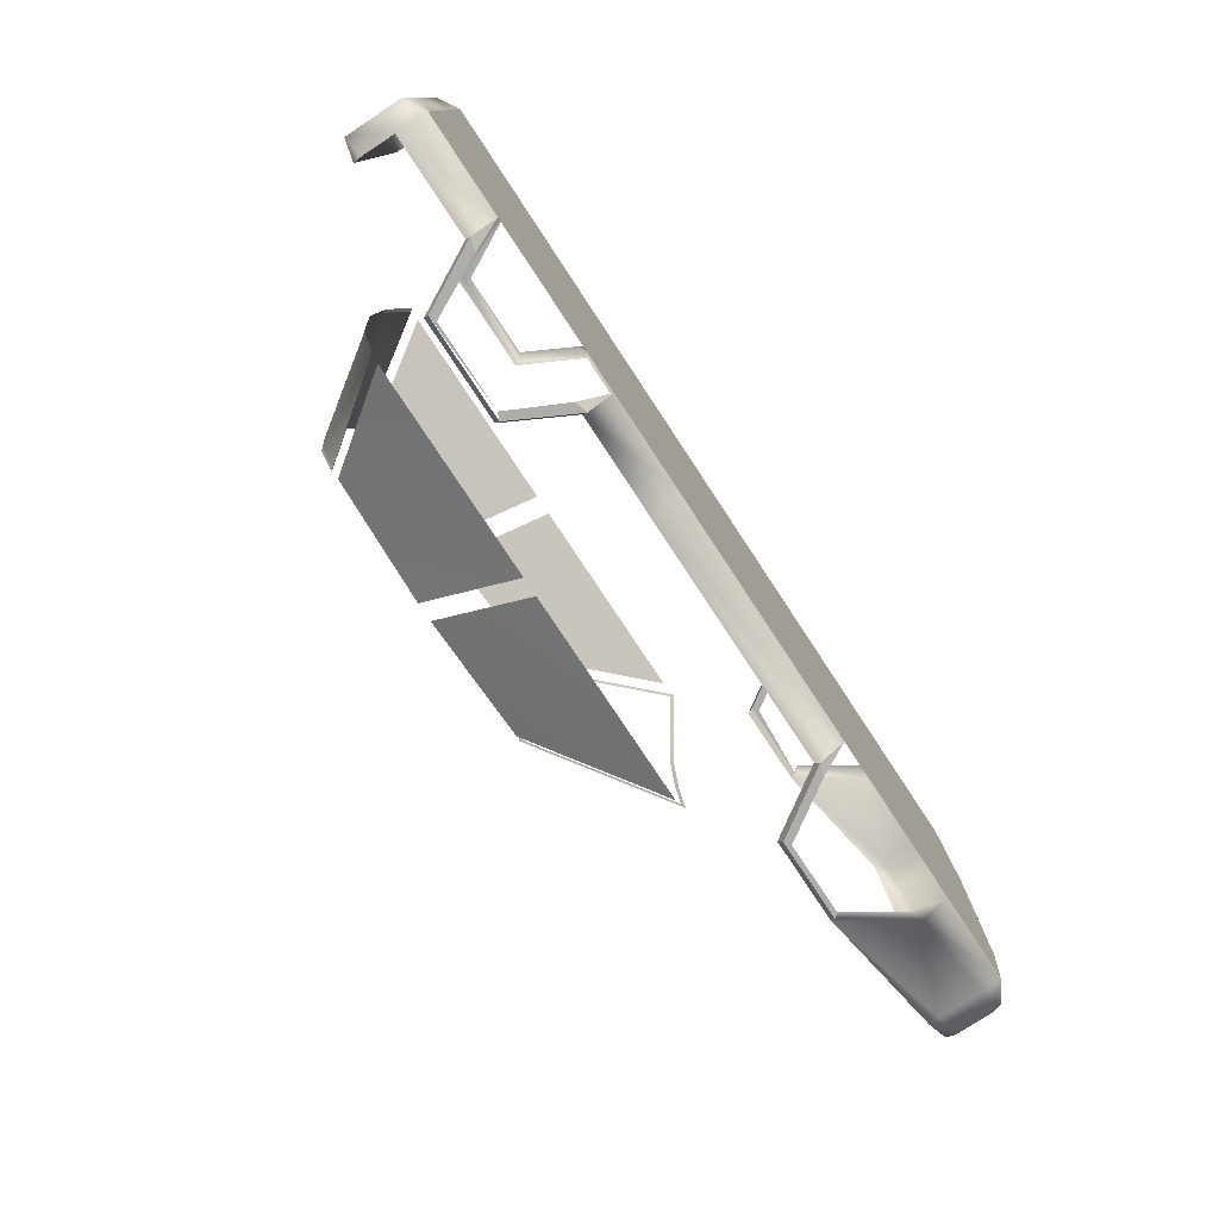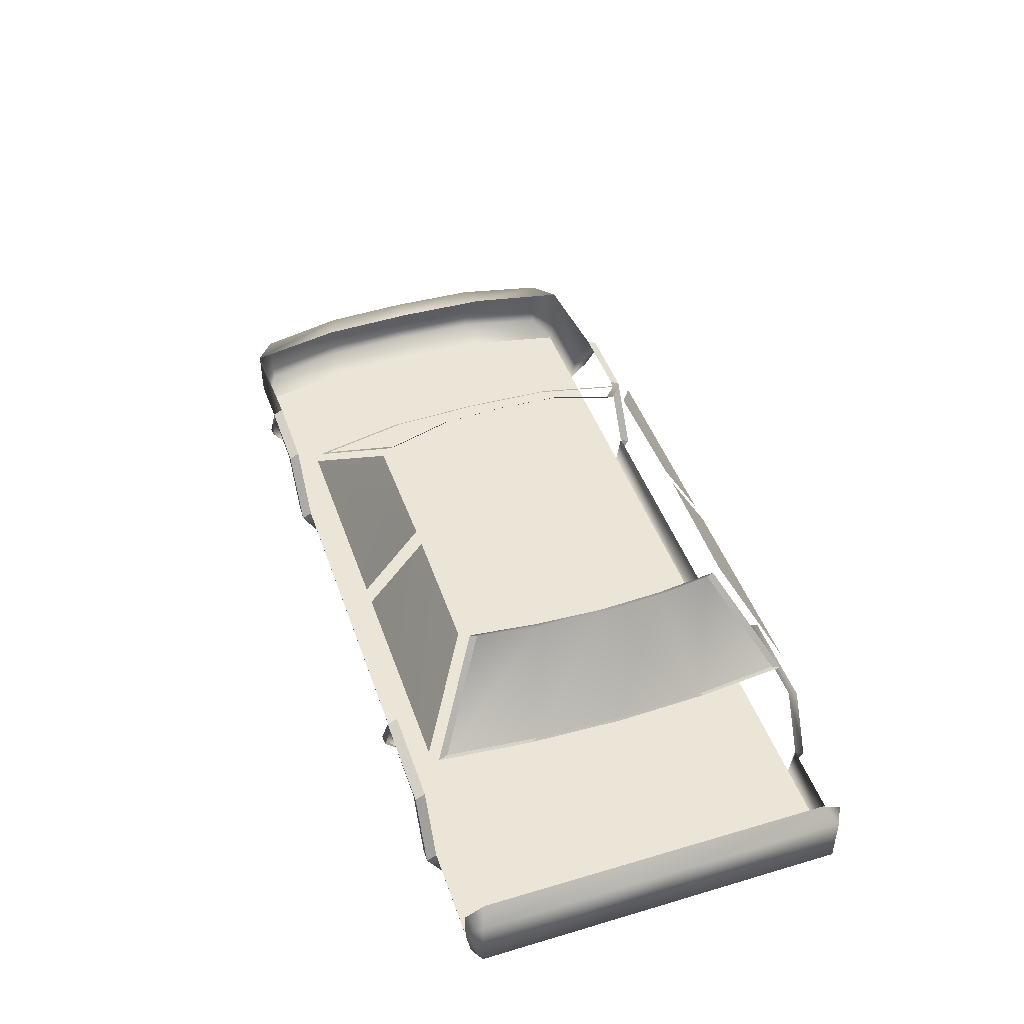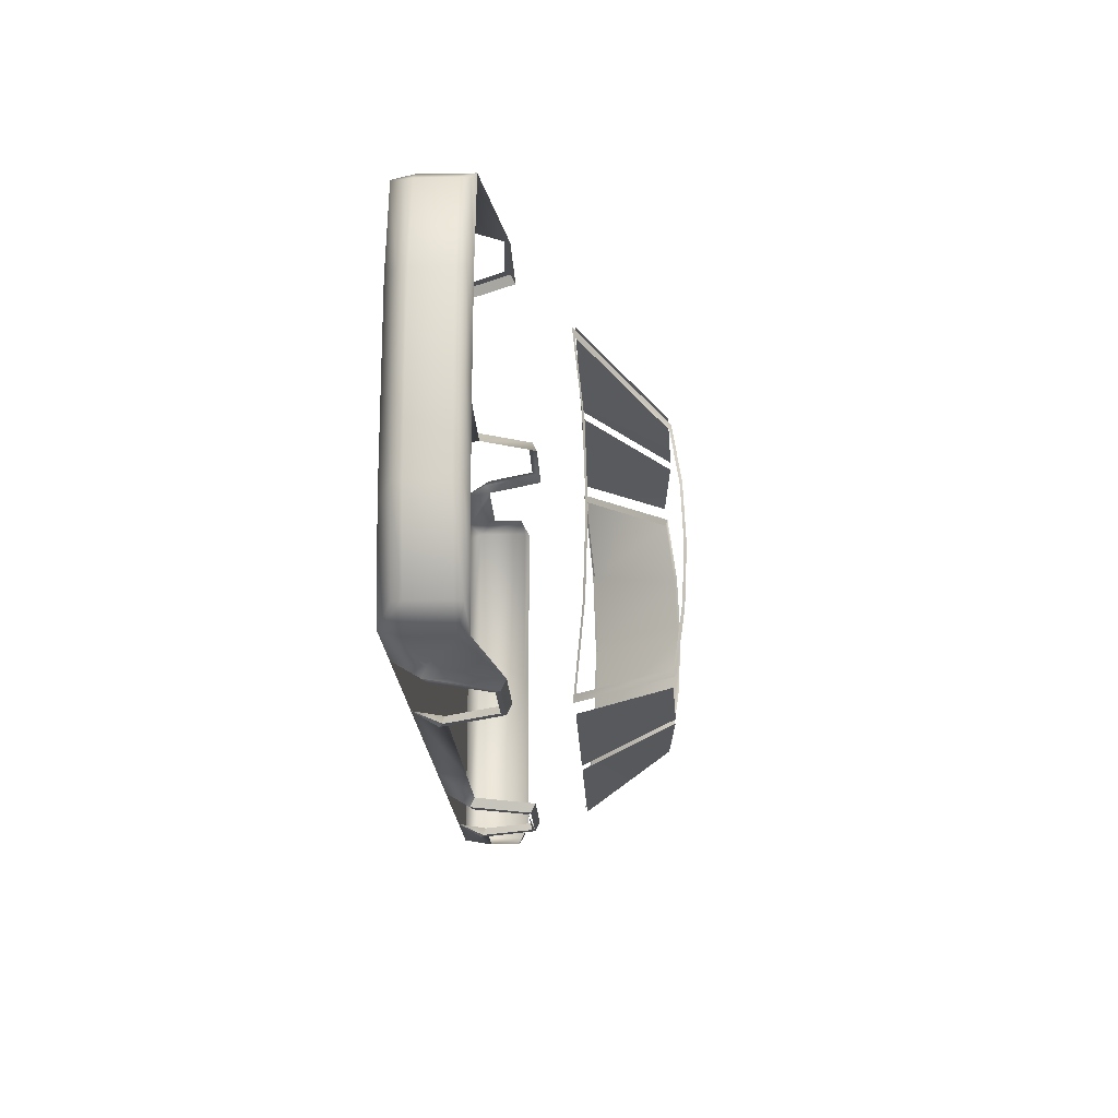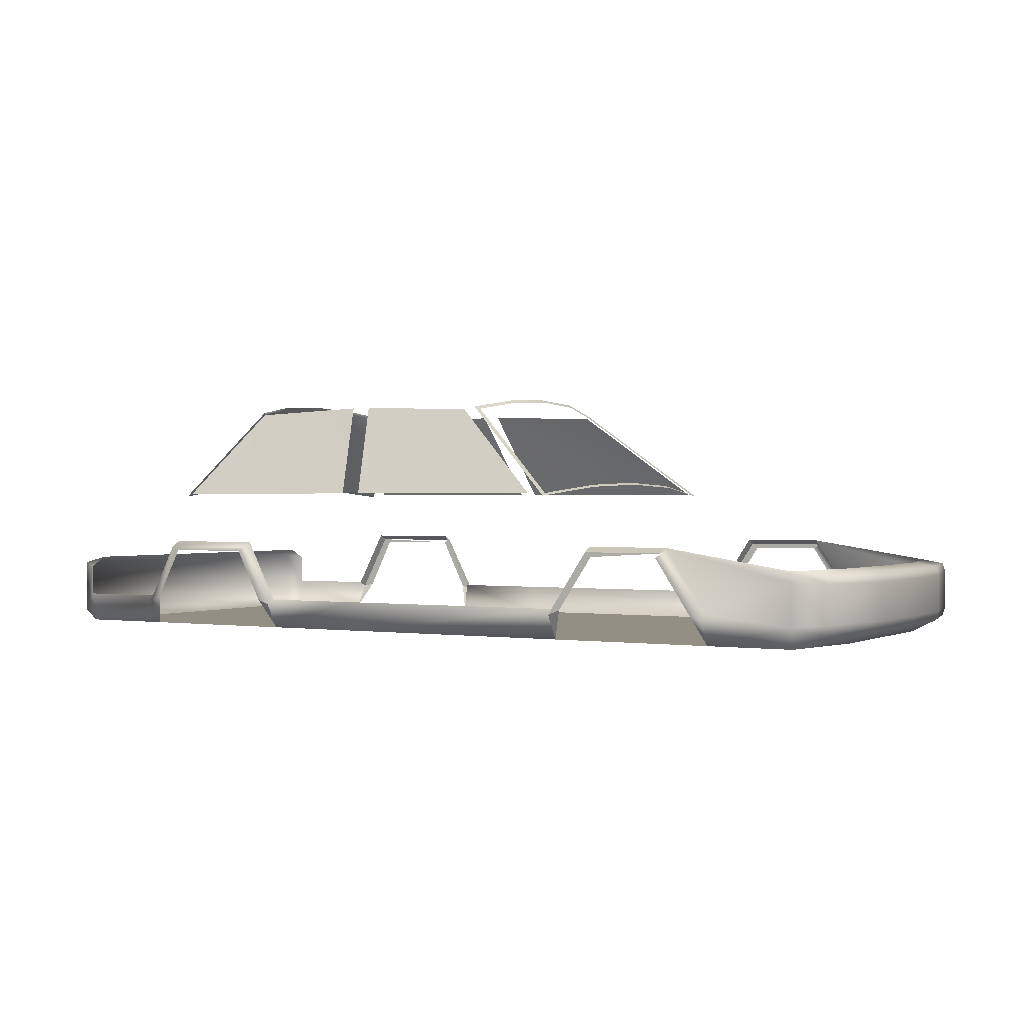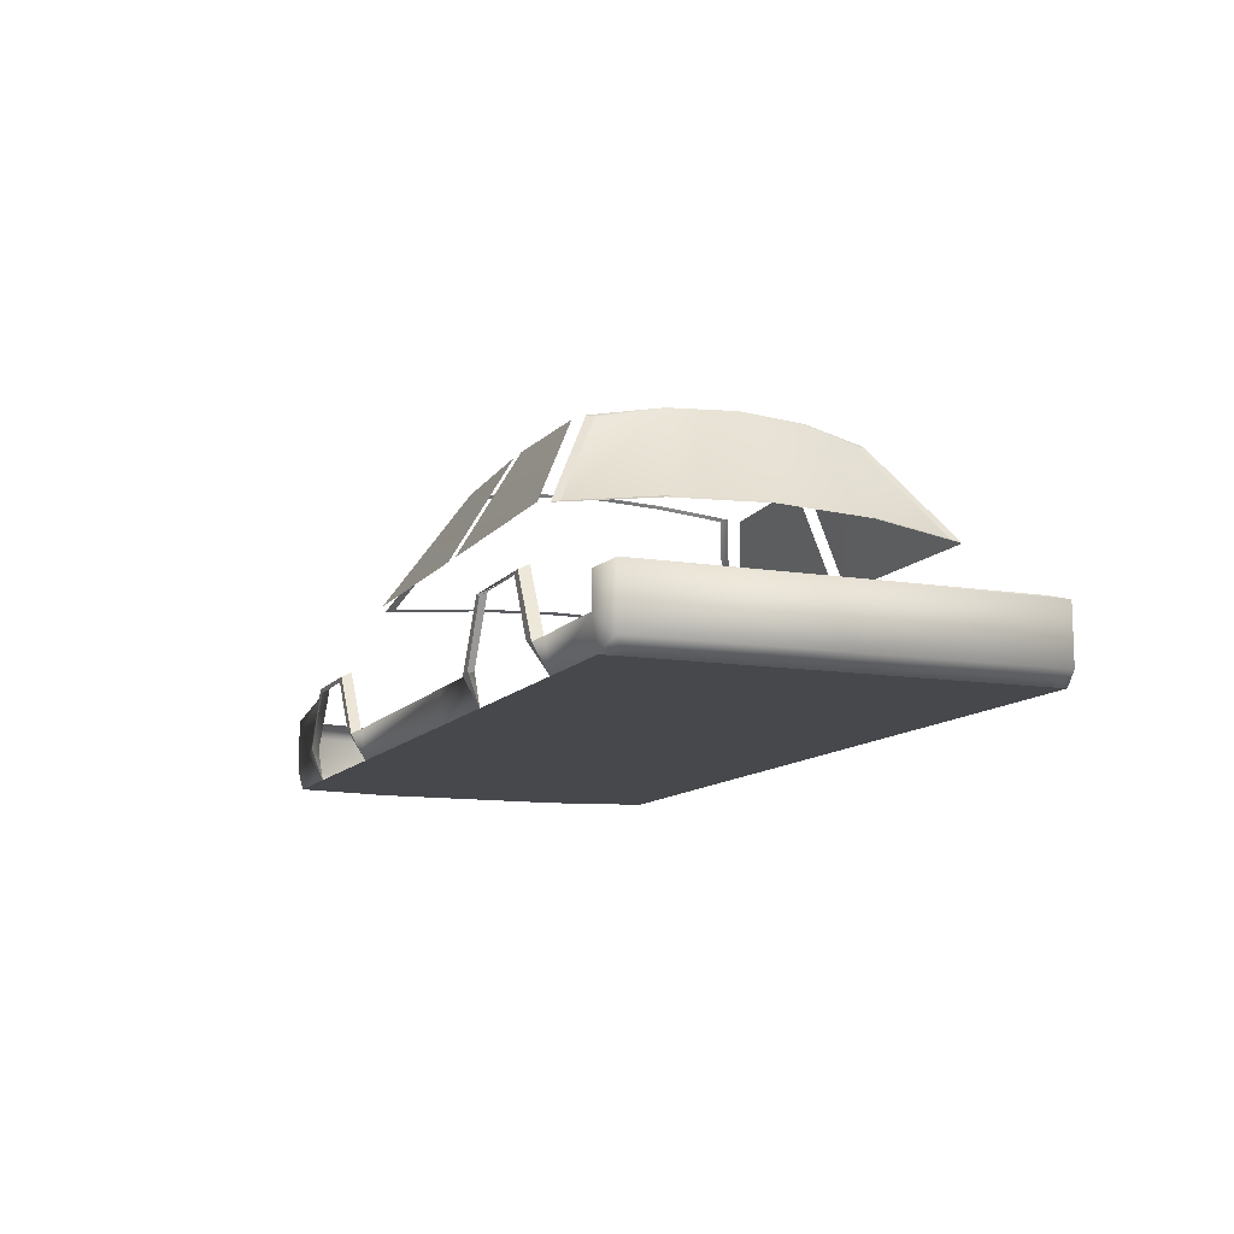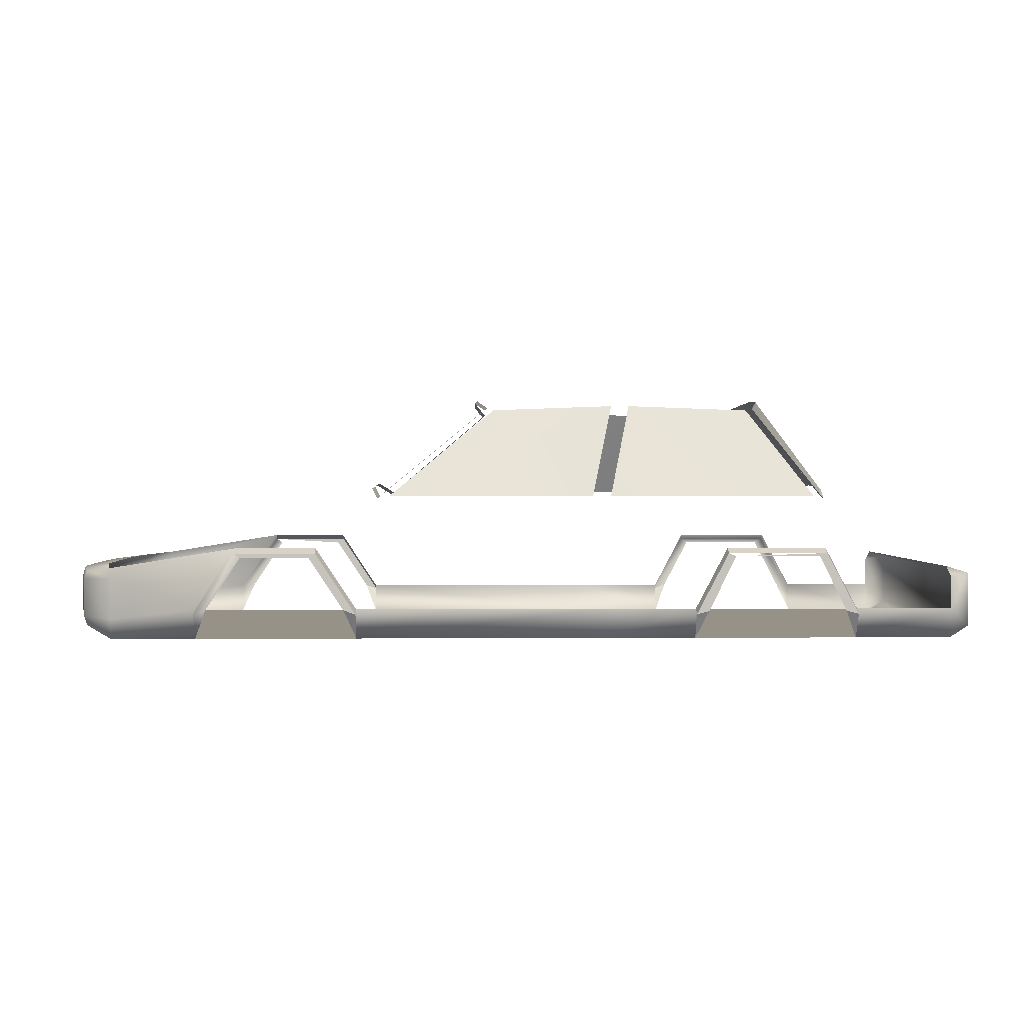
<metadata>
{"format":"obj","ext":"obj","renderer":"f3d","projection":"perspective","resolution":1024,"background":"white","views":[{"elev":-77.2,"azim":-56.6,"up":"+Z"},{"elev":45.6,"azim":-108.8,"up":"+Y"},{"elev":-18.5,"azim":92.1,"up":"+Z"},{"elev":0.3,"azim":30.3,"up":"+Y"},{"elev":-11.4,"azim":-112.0,"up":"+Y"},{"elev":1.2,"azim":178.6,"up":"+Y"}]}
</metadata>
<code>
o Car_Cube.008
v 2.128 -0.09201 0.9704
v -2.172 -0.09201 0.9704
v 2.128 -0.09201 -0.9796
v -2.172 -0.09201 -0.9796
v -2.172 -0.09201 -0.004561
v 2.228 -0.09201 -0.004561
v -0.3723 -0.09201 0.9704
v -0.3723 -0.09201 -0.9796
v -0.3723 -0.09201 -0.004561
v 2.128 0.2705 -1.005
v 2.128 0.2705 0.9954
v -2.172 0.2705 -0.004561
v 2.243 0.2705 -0.004561
v 2.228 -0.09201 -0.4921
v -2.172 -0.09201 -0.8821
v -0.3723 -0.09201 -0.4921
v -2.172 0.2705 -0.9046
v 2.228 0.2705 -0.5046
v -2.172 -0.09201 0.8729
v 2.228 -0.09201 0.4829
v -0.3723 -0.09201 0.4829
v -2.172 0.2705 0.8954
v 2.228 0.2705 0.4954
v 2.263 0.2549 -0.9046
v 2.263 -0.02639 -0.9046
v 2.363 -0.02639 -0.4546
v 2.363 -0.02639 0.4455
v 2.378 -0.02639 -0.004561
v 2.263 -0.02639 0.8955
v 2.263 0.2549 0.8955
v 2.378 0.2549 -0.004561
v 2.363 0.2549 -0.4546
v 2.363 0.2549 0.4455
v -2.172 0.2184 0.9954
v -2.172 0.06007 0.9954
v -2.172 0.2184 -1.005
v -2.172 0.06007 -1.005
v 2.128 0.2184 -1.005
v 2.128 0.01007 -1.005
v -2.272 0.2386 -0.004561
v -2.272 -0.03525 -0.004561
v -0.3723 0.06007 -1.005
v -0.3723 0.06007 0.9954
v 2.128 0.01007 0.9954
v 2.128 0.2184 0.9954
v -2.272 0.2386 -0.9496
v -2.272 -0.03525 -0.9496
v -2.272 0.2386 0.9404
v -2.272 -0.03525 0.9404
v 2.278 0.208 -0.9046
v 2.278 0.02049 -0.9046
v 2.278 0.02049 0.8955
v 2.278 0.208 0.8955
v 2.393 0.02048 -0.004561
v 2.393 0.208 -0.004561
v 2.378 0.208 -0.4546
v 2.378 0.02049 -0.4546
v 2.378 0.208 0.4455
v 2.378 0.02049 0.4455
v 0.8252 0.6695 0.4556
v 0.7752 0.622 0.9158
v 0.2564 1.144 0.3175
v 0.2064 1.097 0.6397
v 0.7752 0.622 -0.9249
v 0.2064 1.097 -0.6488
v 0.8252 0.6695 -0.4647
v 0.8252 0.6845 -0.004561
v 0.2564 1.144 -0.3267
v 0.2564 1.159 -0.004561
v -0.4296 0.6359 0.9484
v -1.465 0.6359 0.9484
v -0.541 1.104 0.6894
v -1.155 1.081 0.6894
v 0.7071 0.6359 0.9484
v 0.1736 1.081 0.6894
v -0.3287 0.6359 0.9484
v -0.4401 1.104 0.6894
v -0.3323 0.6336 -0.9588
v 0.7139 0.6336 -0.9588
v -0.4448 1.106 -0.6972
v 0.1751 1.084 -0.6972
v -1.157 1.084 -0.6972
v -1.471 0.6336 -0.9588
v -0.4249 0.6336 -0.9588
v -0.5374 1.106 -0.6972
v -1.148 1.076 -0.7018
v -1.451 0.6416 -0.9542
v -0.4413 0.6416 -0.9542
v -0.5499 1.098 -0.7018
v -0.3198 0.6416 -0.9542
v 0.6901 0.6416 -0.9542
v -0.4284 1.098 -0.7018
v 0.1699 1.076 -0.7018
v 1.7 -0.09201 0.9704
v 1.578 -0.09201 -0.004561
v 1.7 -0.09201 -0.9796
v 1.494 0.3705 -1.005
v 1.494 0.3705 0.9954
v 1.578 -0.09201 -0.4921
v 1.578 -0.09201 0.4829
v 1.7 0.06007 0.9954
v 1.7 0.06007 -1.005
v 0.8792 -0.09201 -0.9796
v 1.084 0.3705 -1.005
v 0.8792 0.06007 -1.005
v 0.8792 -0.09201 0.9704
v 0.9777 -0.09201 -0.004561
v 1.084 0.3705 0.9954
v 0.9777 -0.09201 -0.4921
v 0.9777 -0.09201 0.4829
v 0.8792 0.06007 0.9954
v -1.685 -0.09201 -0.9796
v -1.685 -0.09201 0.9704
v -1.685 -0.09201 -0.004561
v -1.522 0.3705 -1.005
v -1.522 0.3705 0.9954
v -1.685 -0.09201 -0.7846
v -1.685 -0.09201 0.7754
v -1.685 0.06007 -1.005
v -1.685 0.06007 0.9954
v -0.8567 -0.09201 0.9704
v -0.8567 -0.09201 -0.004561
v -1.02 0.3705 0.9954
v -0.8567 -0.09201 -0.7114
v -0.8567 -0.09201 0.7023
v -0.8567 0.06007 0.9954
v -0.8567 -0.09201 -0.9796
v -1.02 0.3705 -1.005
v -0.8567 0.06007 -1.005
v -0.8862 1.091 0.6894
v -1.601 0.6696 -0.4647
v -1.526 0.6221 -0.9249
v -1.27 1.145 -0.3267
v -1.195 1.097 -0.6488
v -1.195 1.097 0.6397
v -1.526 0.6221 0.9158
v -1.601 0.6696 0.4556
v -1.626 0.6839 -0.004561
v -1.27 1.145 0.3175
v -1.295 1.159 -0.004561
v -1.593 0.6807 -0.4417
v -1.518 0.6356 -0.8789
v -1.278 1.132 -0.3106
v -1.203 1.087 -0.6166
v -1.203 1.087 0.6074
v -1.518 0.6356 0.8697
v -1.593 0.6807 0.4326
v -1.618 0.6942 -0.004561
v -1.278 1.132 0.3014
v -1.303 1.145 -0.004561
v 1.494 0.3455 -1.055
v 1.494 0.3455 1.045
v 1.7 0.03507 1.045
v 1.7 0.03507 -1.055
v 1.084 0.3455 -1.055
v 0.8792 0.03507 -1.055
v 1.084 0.3455 1.045
v 0.8792 0.03507 1.045
v -1.522 0.3455 -1.055
v -1.522 0.3455 1.045
v -1.685 0.03507 -1.055
v -1.685 0.03507 1.045
v -1.02 0.3455 1.045
v -0.8567 0.03507 1.045
v -1.02 0.3455 -1.055
v -0.8567 0.03507 -1.055
v 1.464 0.3222 1.045
v 1.638 0.05835 1.045
v 1.115 0.3222 1.045
v 0.9407 0.05835 1.045
v 1.464 0.3222 -1.055
v 1.638 0.05835 -1.055
v 1.115 0.3222 -1.055
v 0.9407 0.05835 -1.055
v -1.484 0.33 -1.055
v -1.623 0.0506 -1.055
v -1.057 0.33 -1.055
v -0.9188 0.0506 -1.055
v -1.484 0.3222 1.045
v -1.623 0.05835 1.045
v -1.057 0.3222 1.045
v -0.9188 0.05835 1.045
v 0.81 0.6806 0.4326
v 0.7625 0.6354 0.8697
v 0.2696 1.132 0.3014
v 0.2221 1.087 0.6074
v 0.7625 0.6354 -0.8789
v 0.2221 1.087 -0.6166
v 0.81 0.6806 -0.4417
v 0.81 0.6948 -0.004561
v 0.2696 1.132 -0.3106
v 0.2696 1.146 -0.004561
f 79 90 91
f 84 87 88
f 136 145 146
f 134 142 144
f 137 146 147
f 132 141 142
f 131 148 141
f 138 147 148
f 69 185 192
f 67 189 190
f 66 187 189
f 61 183 184
f 139 150 149
f 140 143 150
f 133 144 143
f 135 149 145
f 62 186 185
f 65 191 188
f 68 192 191
f 63 184 186
f 64 188 187
f 60 190 183
f 79 78 90
f 84 83 87
f 136 135 145
f 134 132 142
f 137 136 146
f 132 131 141
f 131 138 148
f 138 137 147
f 69 62 185
f 67 66 189
f 66 64 187
f 61 60 183
f 139 140 150
f 140 133 143
f 133 134 144
f 135 139 149
f 62 63 186
f 65 68 191
f 68 69 192
f 63 61 184
f 64 65 188
f 60 67 190
f 78 92 90
f 83 86 87
f 85 88 89
f 80 93 92
f 81 91 93
f 82 89 86
f 76 75 77
f 91 92 93
f 70 72 130
f 88 86 89
f 141 150 143
f 147 145 149
f 142 143 144
f 148 149 150
f 78 80 92
f 83 82 86
f 85 84 88
f 80 81 93
f 81 79 91
f 82 85 89
f 76 74 75
f 91 90 92
f 73 71 130
f 71 70 130
f 88 87 86
f 141 148 150
f 147 146 145
f 142 141 143
f 148 147 149
f 108 158 157
f 98 157 152
f 128 166 165
f 119 159 161
f 115 165 159
f 105 155 156
f 104 151 155
f 157 170 169
f 158 106 170
f 156 173 174
f 155 171 173
f 156 174 103
f 161 175 176
f 165 178 177
f 159 177 175
f 161 176 112
f 166 127 178
f 164 182 121
f 120 2 113
f 102 3 96
f 129 8 127
f 111 7 106
f 18 31 32
f 47 37 4
f 49 5 19
f 10 32 24
f 6 26 28
f 41 15 5
f 1 27 29
f 2 49 19
f 51 26 25
f 57 28 26
f 59 29 27
f 54 27 28
f 14 25 26
f 38 24 50
f 23 30 33
f 20 28 27
f 44 29 52
f 13 33 31
f 11 53 30
f 45 52 53
f 3 51 25
f 39 50 51
f 31 58 55
f 55 59 54
f 33 53 58
f 58 52 59
f 32 55 56
f 56 54 57
f 24 56 50
f 50 57 51
f 34 49 35
f 12 46 40
f 40 47 41
f 22 40 48
f 48 41 49
f 17 36 46
f 46 37 47
f 34 22 48
f 4 15 47
f 44 94 1
f 42 103 8
f 11 98 45
f 37 112 4
f 43 121 7
f 49 2 35
f 38 102 97
f 126 163 164
f 123 160 163
f 97 154 151
f 101 152 153
f 116 162 160
f 153 167 168
f 101 153 94
f 153 168 94
f 151 172 171
f 96 154 102
f 154 96 172
f 97 10 38
f 45 101 44
f 105 156 103
f 119 161 112
f 127 166 129
f 113 162 120
f 160 180 179
f 163 179 181
f 164 181 182
f 162 113 180
f 126 164 121
f 108 111 158
f 98 108 157
f 128 129 166
f 119 115 159
f 115 128 165
f 105 104 155
f 104 97 151
f 157 158 170
f 152 157 169
f 156 155 173
f 155 151 171
f 161 159 175
f 165 166 178
f 120 35 2
f 102 39 3
f 129 42 8
f 111 43 7
f 18 13 31
f 49 41 5
f 10 18 32
f 6 14 26
f 41 47 15
f 1 20 27
f 51 57 26
f 57 54 28
f 59 52 29
f 54 59 27
f 14 3 25
f 38 10 24
f 23 11 30
f 20 6 28
f 44 1 29
f 13 23 33
f 11 45 53
f 45 44 52
f 3 39 51
f 39 38 50
f 31 33 58
f 55 58 59
f 33 30 53
f 58 53 52
f 32 31 55
f 56 55 54
f 24 32 56
f 50 56 57
f 34 48 49
f 12 17 46
f 40 46 47
f 22 12 40
f 48 40 41
f 46 36 37
f 44 101 94
f 42 105 103
f 37 119 112
f 43 126 121
f 38 39 102
f 126 123 163
f 123 116 160
f 97 102 154
f 101 98 152
f 116 120 162
f 153 152 167
f 151 154 172
f 45 98 101
f 160 162 180
f 163 160 179
f 164 163 181
f 117 4 112
f 118 5 114
f 110 9 107
f 109 8 103
f 107 16 109
f 114 15 117
f 106 21 110
f 113 19 118
f 1 100 20
f 6 99 14
f 14 96 3
f 20 95 6
f 94 110 100
f 95 109 99
f 99 103 96
f 100 107 95
f 121 118 125
f 122 117 124
f 125 114 122
f 124 112 127
f 16 127 8
f 21 122 9
f 9 124 16
f 7 125 21
f 117 15 4
f 118 19 5
f 110 21 9
f 109 16 8
f 107 9 16
f 114 5 15
f 106 7 21
f 113 2 19
f 1 94 100
f 6 95 99
f 14 99 96
f 20 100 95
f 94 106 110
f 95 107 109
f 99 109 103
f 100 110 107
f 121 113 118
f 122 114 117
f 125 118 114
f 124 117 112
f 16 124 127
f 21 125 122
f 9 122 124
f 7 121 125

</code>
